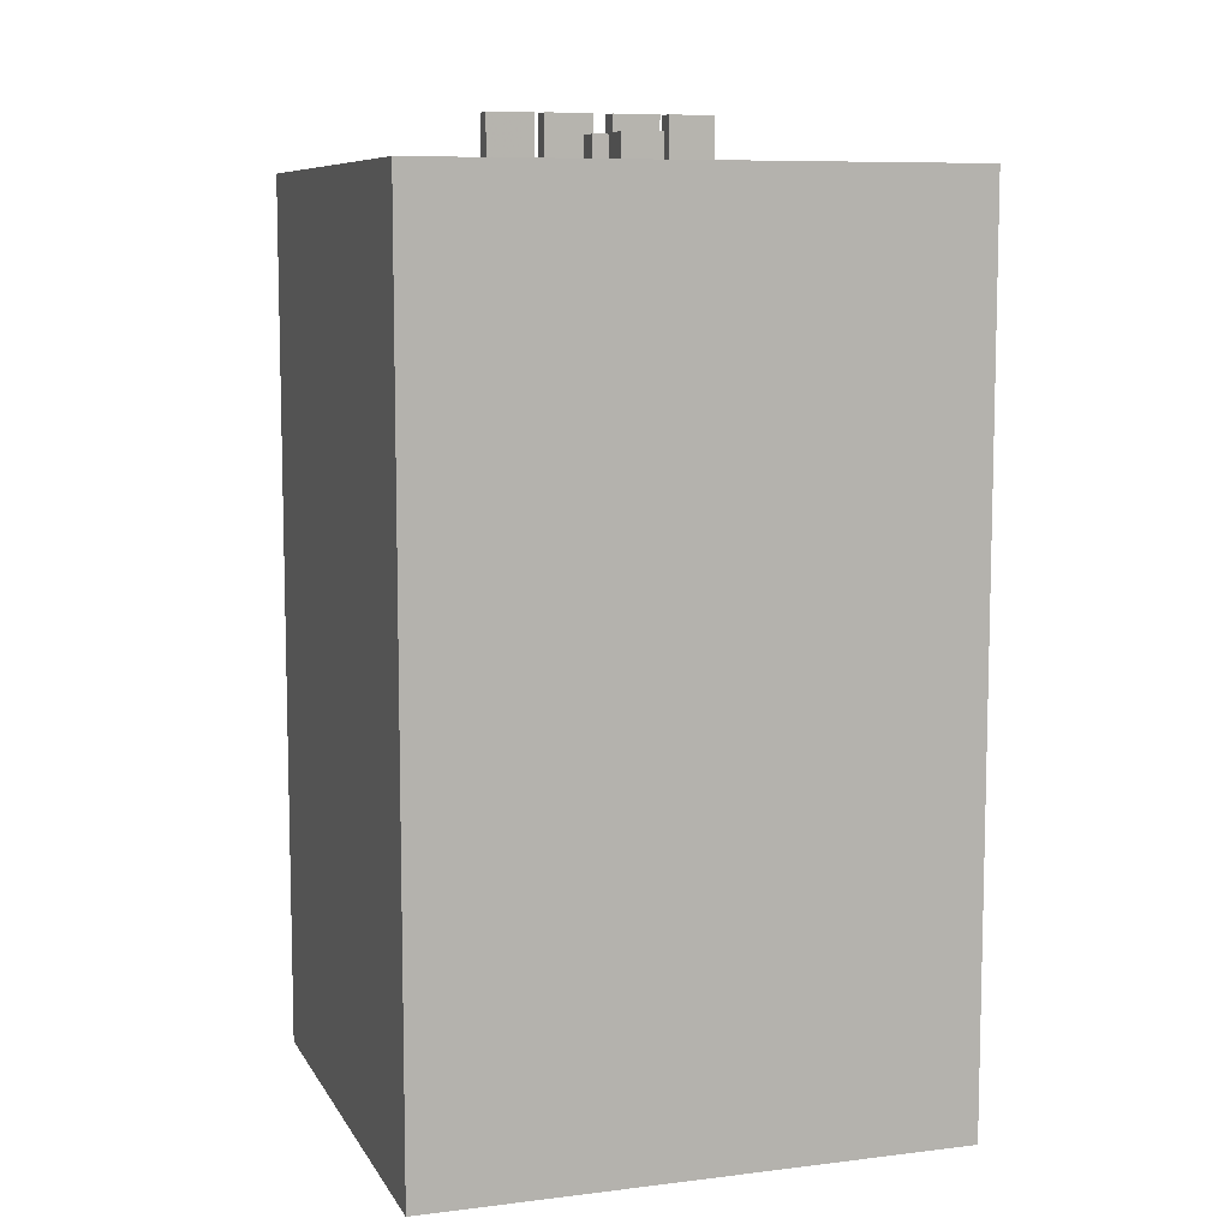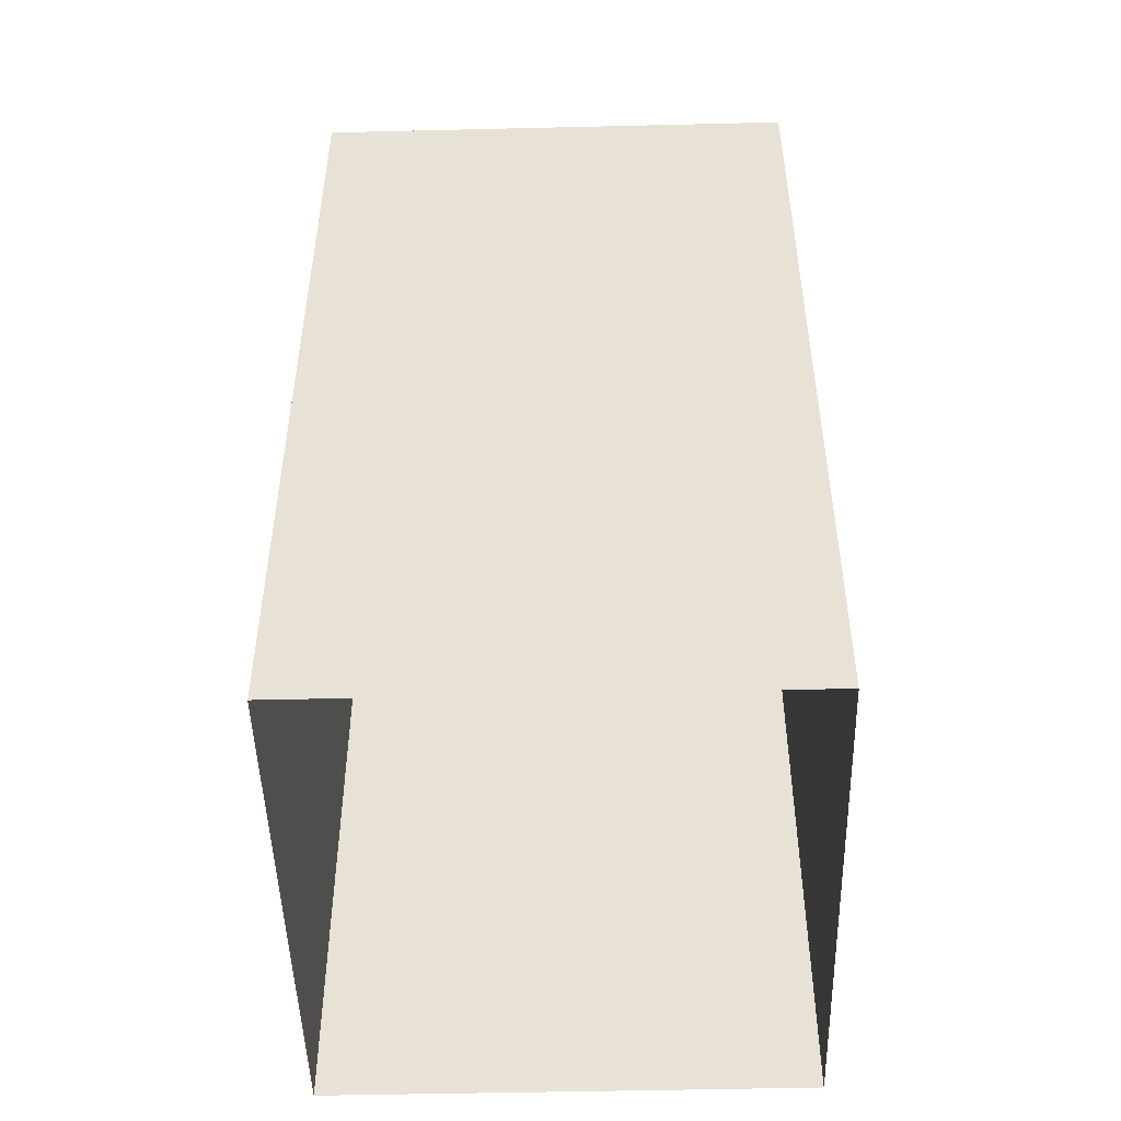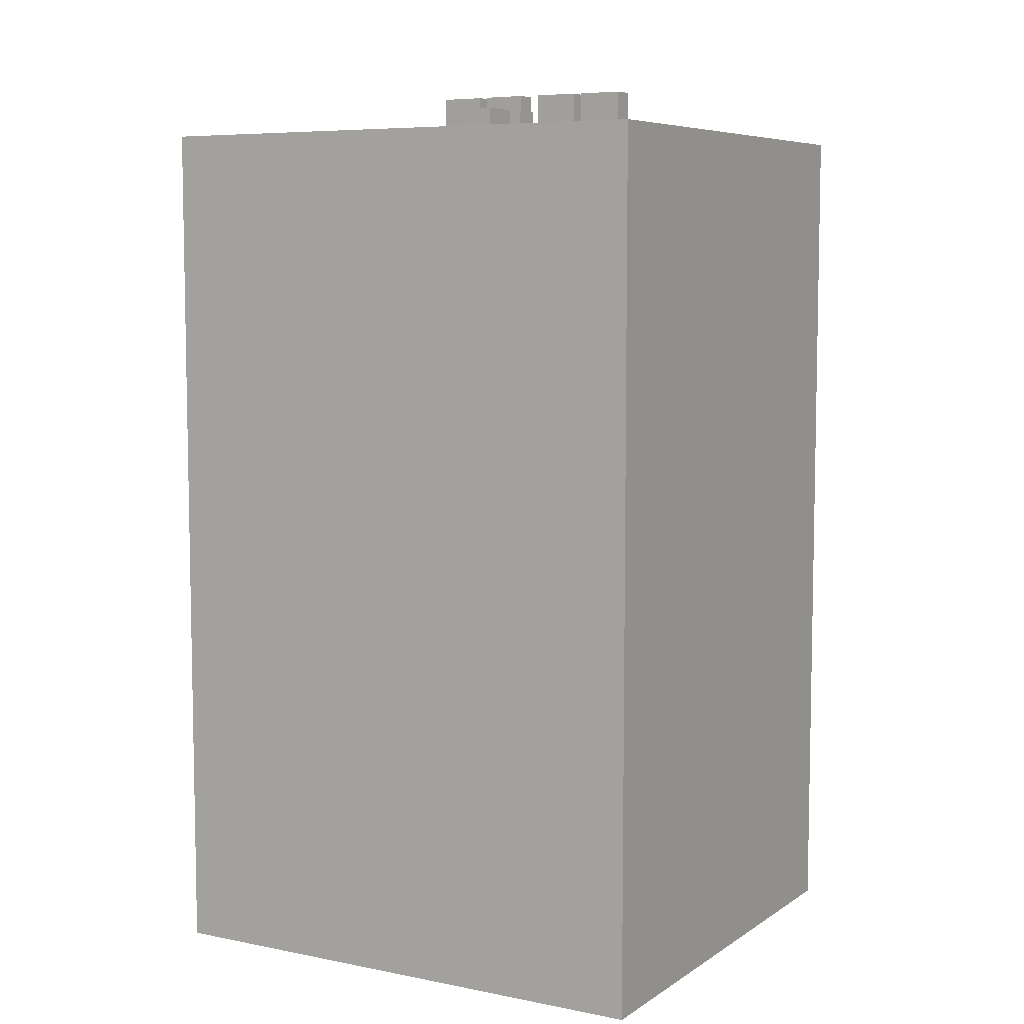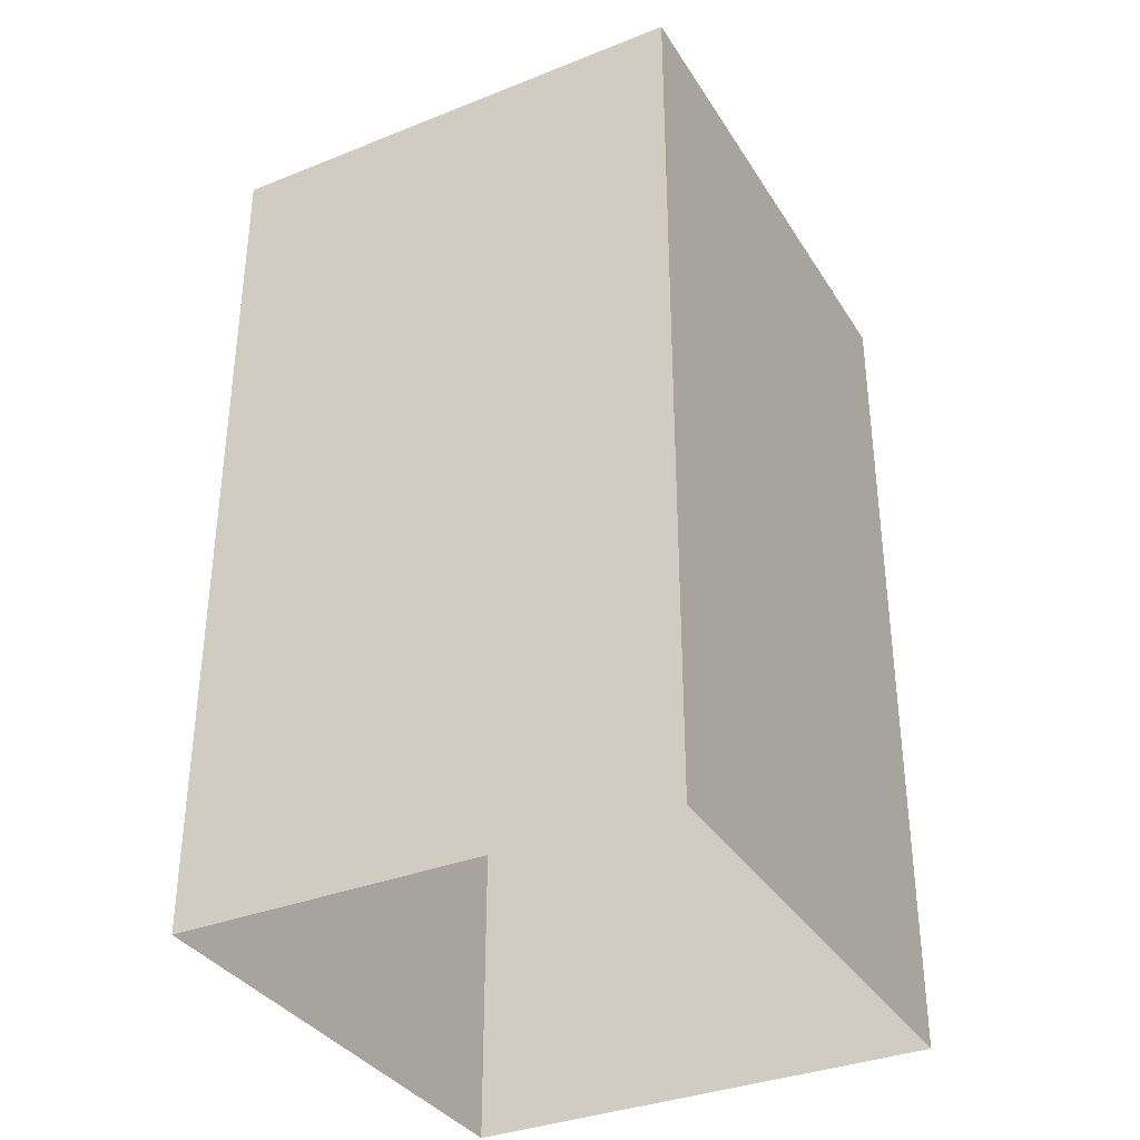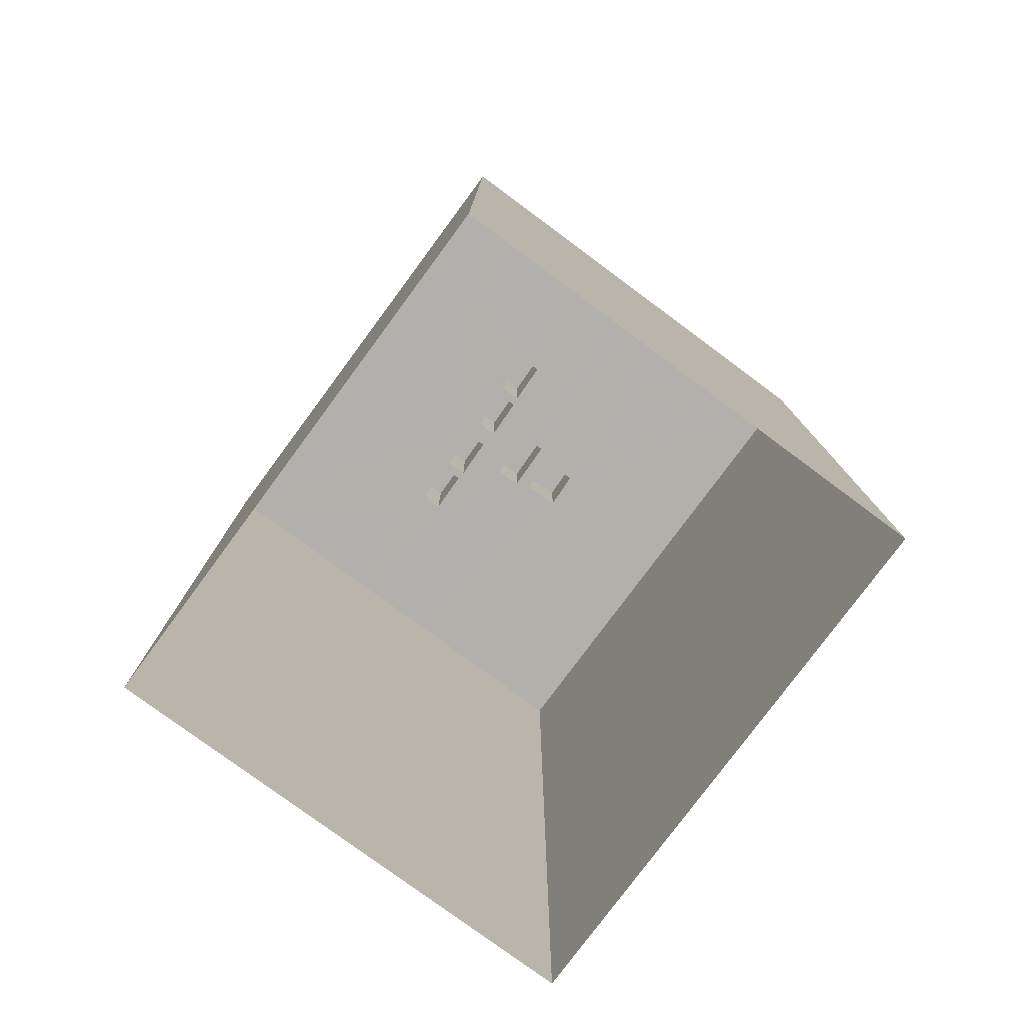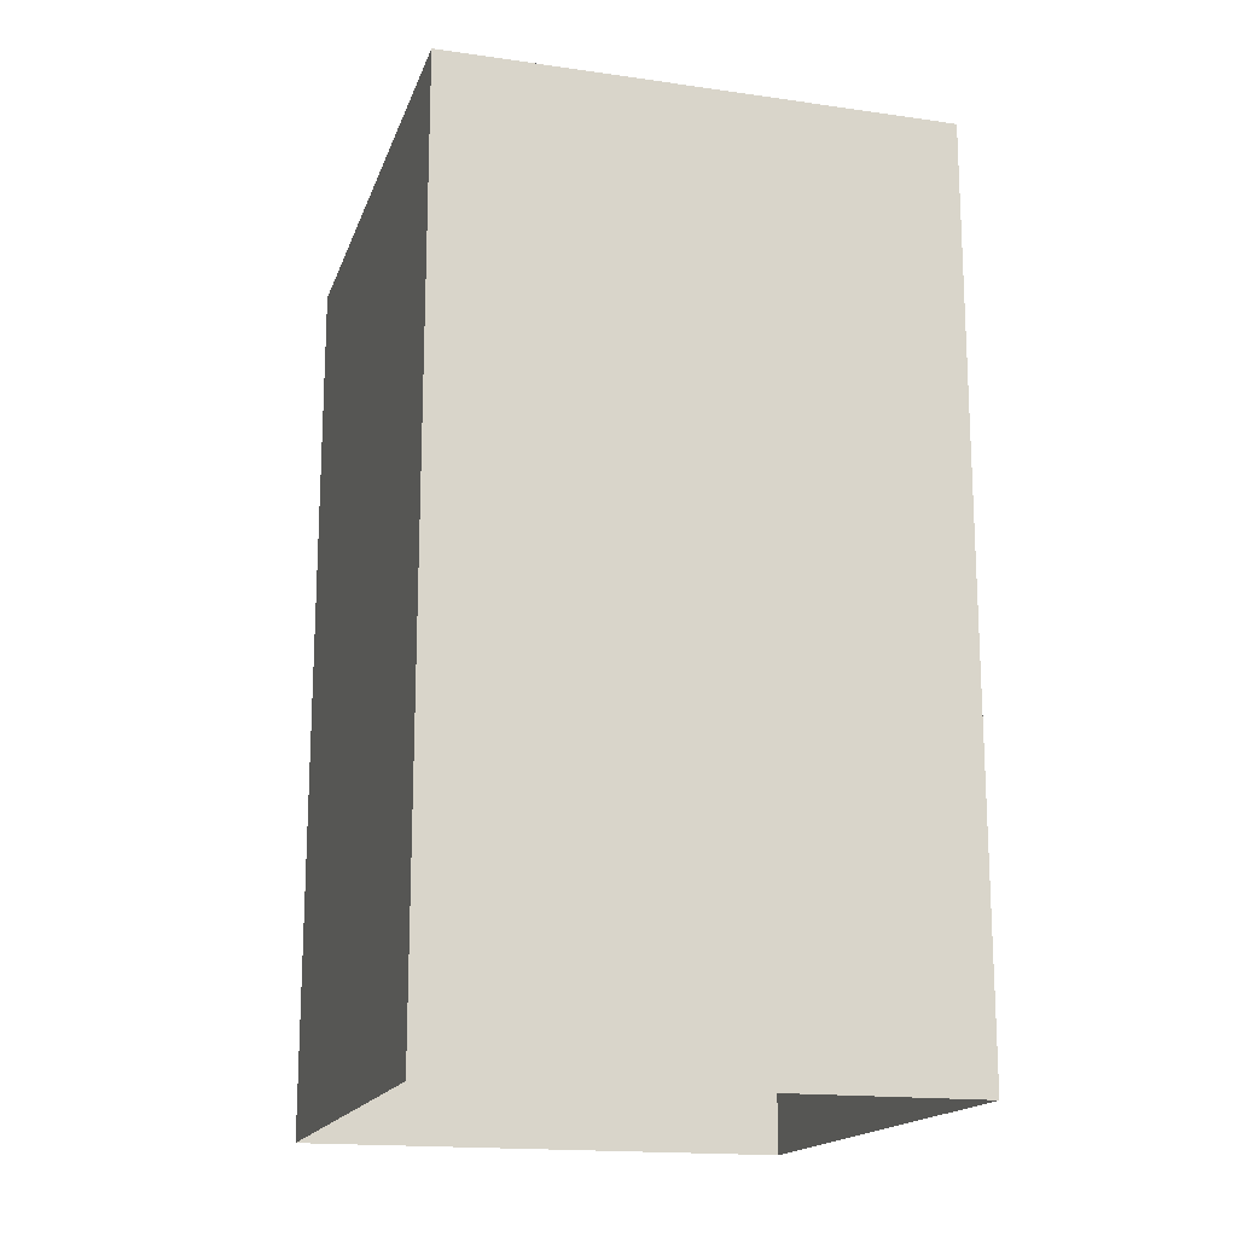
<metadata>
{"format":"obj","ext":"obj","renderer":"f3d","projection":"perspective","resolution":1024,"background":"white","views":[{"elev":8.5,"azim":159.1,"up":"+Z"},{"elev":-48.7,"azim":89.0,"up":"+Z"},{"elev":6.9,"azim":-152.5,"up":"+Z"},{"elev":-34.9,"azim":-64.6,"up":"+Z"},{"elev":-78.6,"azim":51.0,"up":"+Z"},{"elev":-17.1,"azim":-108.5,"up":"+Z"}]}
</metadata>
<code>
v -8.889e+04 -9.897e+04 8.141
v -8.888e+04 -9.896e+04 8.141
v -8.888e+04 -9.897e+04 8.14
v -8.889e+04 -9.896e+04 8.141
v -8.889e+04 -9.897e+04 25.2
v -8.889e+04 -9.897e+04 25.2
v -8.888e+04 -9.897e+04 25.2
v -8.889e+04 -9.896e+04 25.2
v -8.888e+04 -9.897e+04 25.2
v -8.888e+04 -9.897e+04 25.2
v -8.888e+04 -9.897e+04 25.2
v -8.888e+04 -9.897e+04 25.2
v -8.888e+04 -9.896e+04 25.2
v -8.888e+04 -9.896e+04 25.2
v -8.888e+04 -9.896e+04 26.62
v -8.888e+04 -9.896e+04 26.62
v -8.888e+04 -9.896e+04 26.62
v -8.888e+04 -9.896e+04 26.62
v -8.889e+04 -9.897e+04 26
v -8.889e+04 -9.897e+04 26
v -8.888e+04 -9.897e+04 26
v -8.888e+04 -9.897e+04 26
v -8.888e+04 -9.896e+04 25.2
v -8.889e+04 -9.896e+04 25.2
v -8.888e+04 -9.896e+04 25.2
v -8.888e+04 -9.896e+04 25.2
v -8.888e+04 -9.897e+04 25.2
v -8.888e+04 -9.897e+04 25.2
v -8.888e+04 -9.897e+04 25.2
v -8.889e+04 -9.897e+04 25.2
v -8.889e+04 -9.897e+04 25.2
v -8.888e+04 -9.897e+04 25.2
v -8.889e+04 -9.897e+04 25.2
v -8.889e+04 -9.897e+04 25.2
v -8.889e+04 -9.897e+04 25.2
v -8.889e+04 -9.897e+04 25.2
v -8.888e+04 -9.897e+04 25.2
v -8.888e+04 -9.897e+04 25.2
v -8.888e+04 -9.897e+04 25.2
v -8.888e+04 -9.897e+04 25.2
v -8.888e+04 -9.897e+04 25.2
v -8.888e+04 -9.897e+04 25.2
v -8.889e+04 -9.897e+04 25.2
v -8.888e+04 -9.897e+04 25.2
v -8.888e+04 -9.897e+04 26.61
v -8.888e+04 -9.897e+04 26.61
v -8.888e+04 -9.897e+04 26.61
v -8.889e+04 -9.897e+04 26.61
v -8.888e+04 -9.897e+04 27.06
v -8.889e+04 -9.897e+04 27.06
v -8.889e+04 -9.897e+04 27.06
v -8.888e+04 -9.897e+04 27.06
v -8.888e+04 -9.897e+04 27.06
v -8.888e+04 -9.897e+04 27.06
v -8.888e+04 -9.897e+04 27.06
v -8.888e+04 -9.897e+04 27.06
v -8.889e+04 -9.896e+04 26
v -8.889e+04 -9.896e+04 26
v -8.888e+04 -9.896e+04 26
v -8.888e+04 -9.896e+04 26
v -8.888e+04 -9.897e+04 27.06
v -8.888e+04 -9.897e+04 27.06
v -8.888e+04 -9.897e+04 27.06
v -8.888e+04 -9.897e+04 27.06
v -8.889e+04 -9.897e+04 27.06
v -8.889e+04 -9.897e+04 27.06
v -8.889e+04 -9.897e+04 27.06
v -8.889e+04 -9.897e+04 27.06
v -8.888e+04 -9.897e+04 25.2
v -8.888e+04 -9.897e+04 25.2
v -8.888e+04 -9.897e+04 25.2
v -8.889e+04 -9.897e+04 25.2
v -8.889e+04 -9.897e+04 25.2
v -8.889e+04 -9.897e+04 25.2
v -8.889e+04 -9.897e+04 25.2
f 1 2 3
f 1 4 2
f 5 6 7
f 7 8 5
f 9 10 11
f 12 10 9
f 8 7 13
f 13 7 14
f 14 10 12
f 14 7 10
f 15 16 17
f 18 15 17
f 19 20 21
f 22 19 21
f 23 24 8
f 24 23 25
f 25 26 12
f 8 13 23
f 12 26 14
f 23 26 25
f 27 28 9
f 11 27 9
f 27 29 28
f 5 30 31
f 5 31 6
f 11 6 32
f 31 30 33
f 34 35 36
f 6 31 36
f 37 38 39
f 40 41 42
f 32 38 37
f 35 43 36
f 44 41 40
f 11 32 44
f 38 6 43
f 11 40 27
f 32 6 38
f 43 6 36
f 11 44 40
f 45 46 47
f 48 45 47
f 49 50 51
f 49 52 50
f 53 54 55
f 56 53 55
f 19 57 20
f 57 58 20
f 21 59 60
f 22 21 60
f 59 58 57
f 60 59 57
f 61 62 63
f 61 64 62
f 65 66 67
f 65 68 66
f 29 69 28
f 39 70 37
f 41 71 42
f 69 29 71
f 72 69 70
f 37 69 41
f 30 73 33
f 72 73 30
f 74 75 34
f 34 75 35
f 72 74 73
f 74 70 75
f 37 70 69
f 41 69 71
f 74 72 70
f 46 45 11
f 10 46 11
f 24 57 8
f 8 57 5
f 30 5 19
f 5 57 19
f 30 19 72
f 23 16 26
f 23 17 16
f 70 39 49
f 39 38 52
f 49 39 52
f 22 69 72
f 19 22 72
f 43 52 38
f 43 50 52
f 14 18 13
f 14 15 18
f 65 67 73
f 74 65 73
f 41 56 37
f 41 53 56
f 74 34 65
f 34 36 68
f 65 34 68
f 11 48 6
f 11 45 48
f 43 35 50
f 35 75 51
f 35 51 50
f 20 4 1
f 20 58 4
f 21 3 2
f 59 21 2
f 16 15 14
f 26 16 14
f 49 51 75
f 70 49 75
f 21 1 3
f 21 20 1
f 56 55 32
f 37 56 32
f 69 22 28
f 28 22 9
f 12 9 60
f 9 22 60
f 12 60 25
f 54 53 41
f 44 54 41
f 47 46 10
f 7 47 10
f 58 2 4
f 58 59 2
f 18 17 23
f 13 18 23
f 6 47 7
f 6 48 47
f 31 68 36
f 31 66 68
f 63 29 61
f 63 71 29
f 62 42 63
f 63 42 71
f 40 42 62
f 27 40 62
f 64 27 62
f 55 54 44
f 32 55 44
f 29 27 64
f 61 29 64
f 57 24 25
f 60 57 25
f 31 33 66
f 33 67 66
f 33 73 67

</code>
